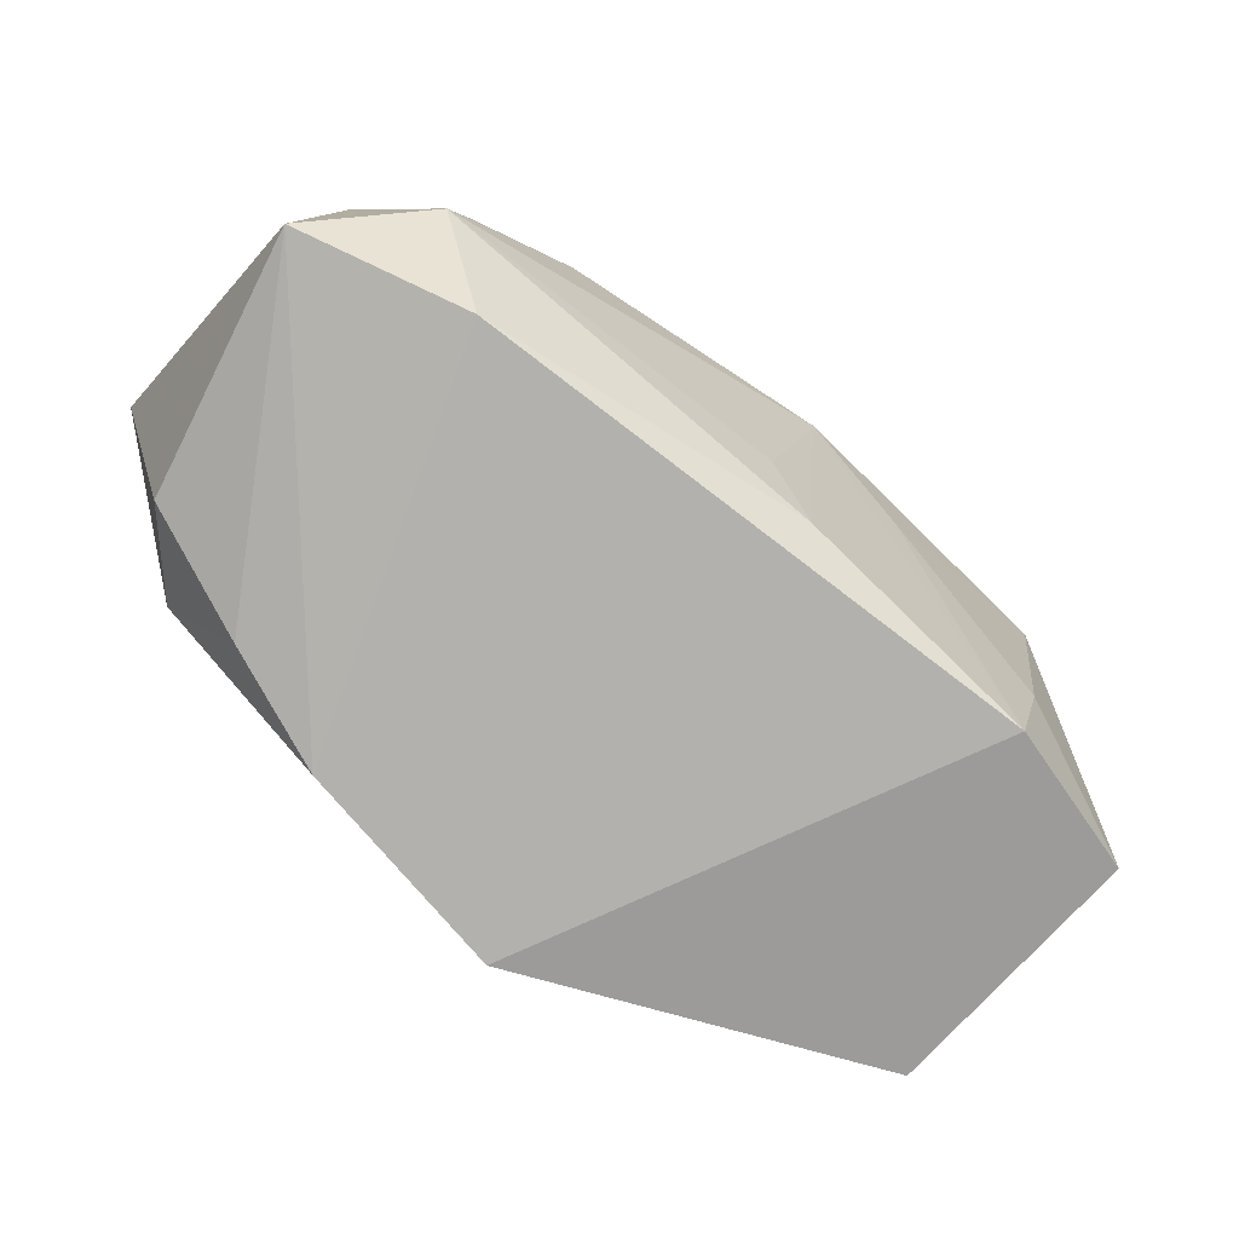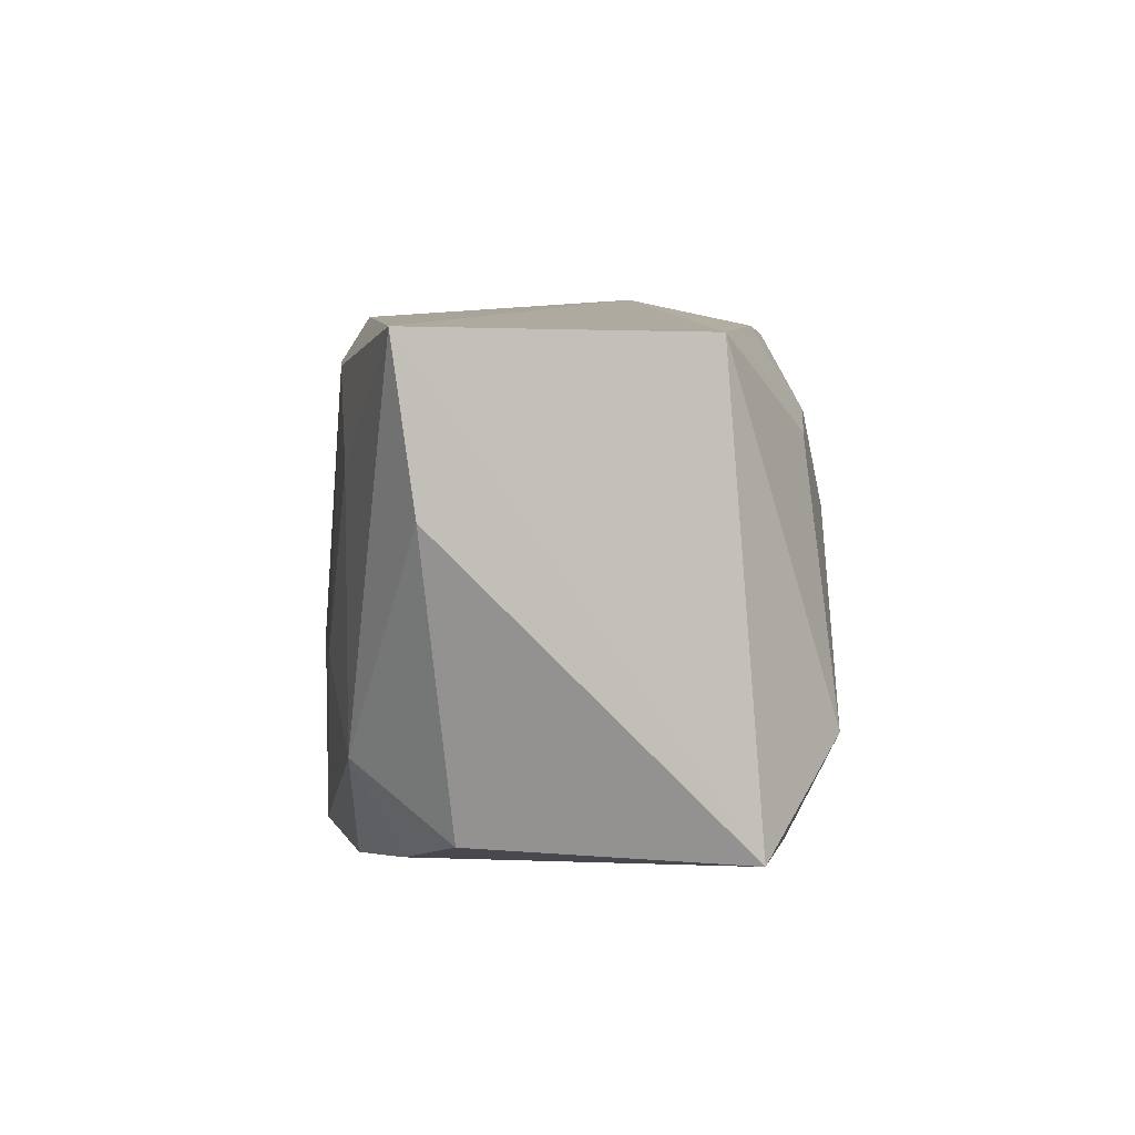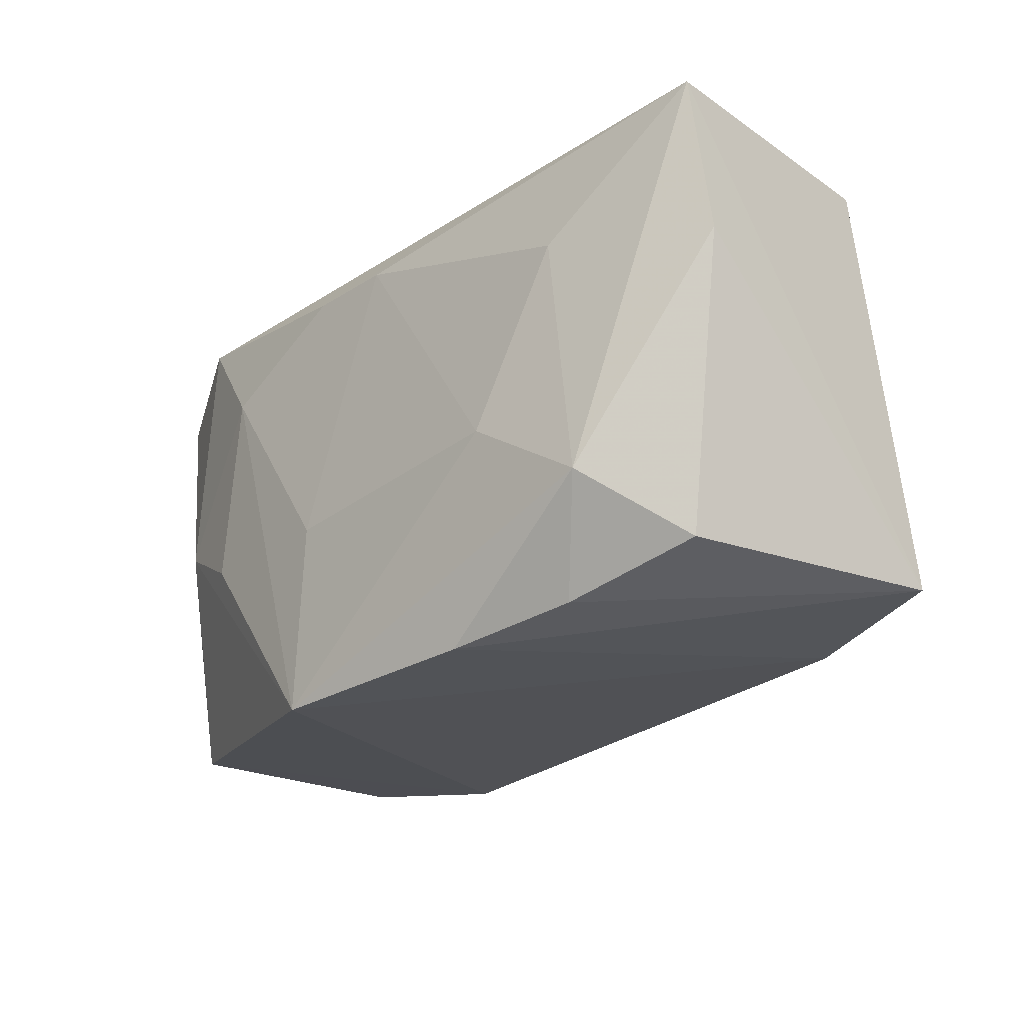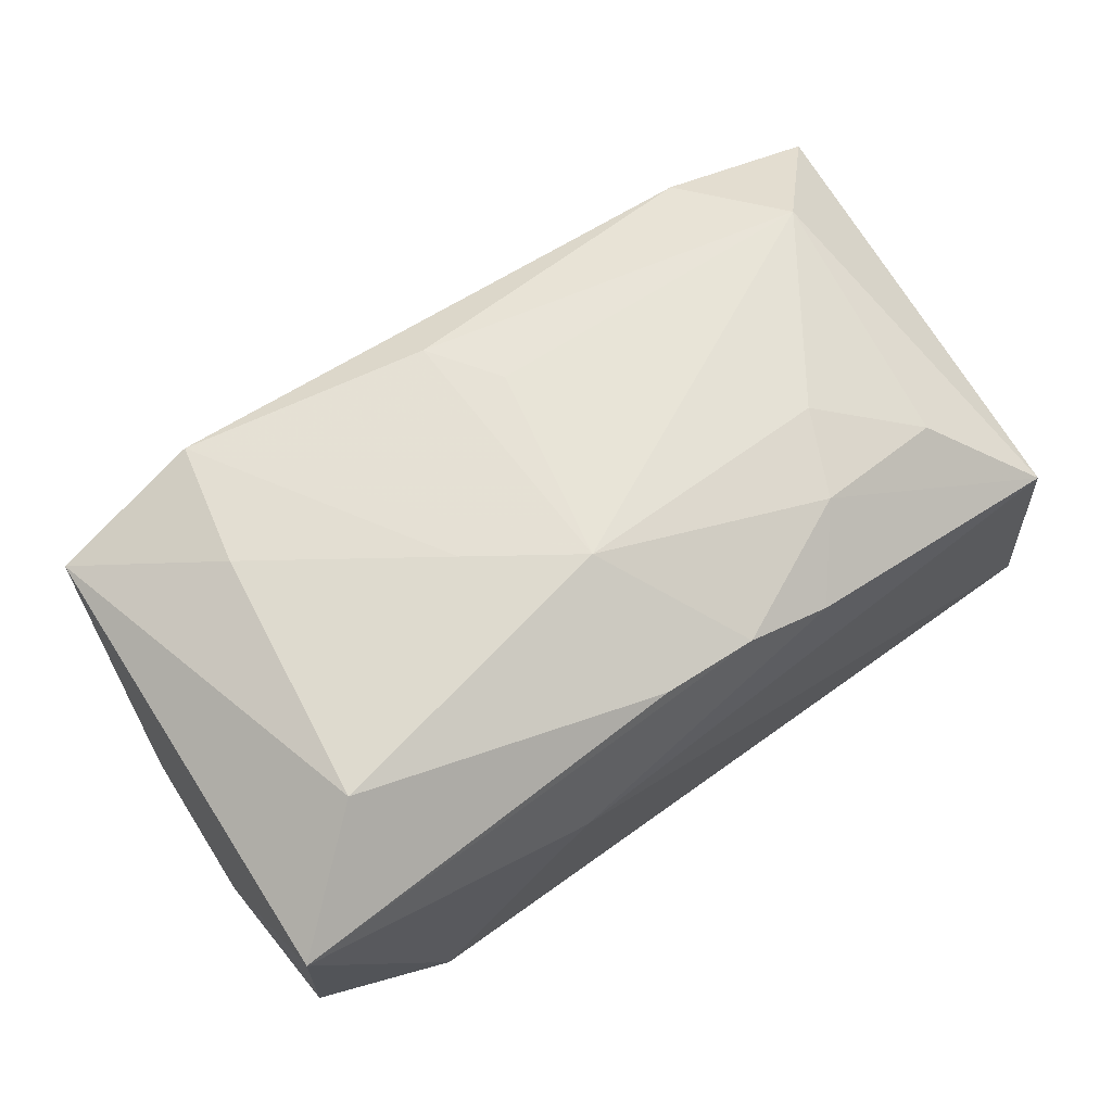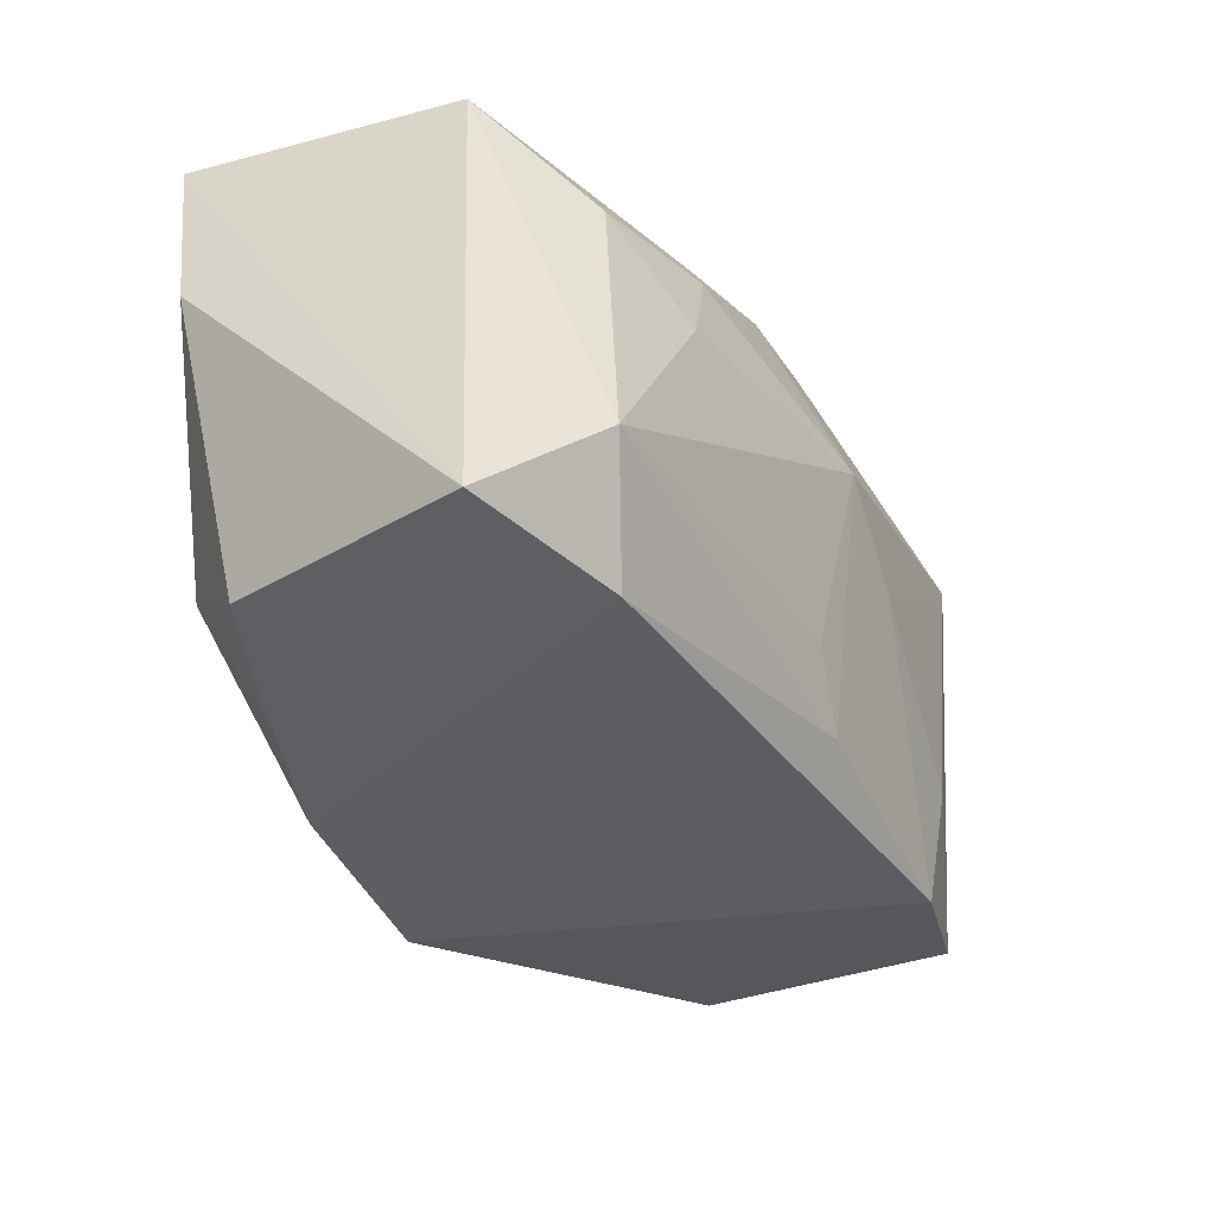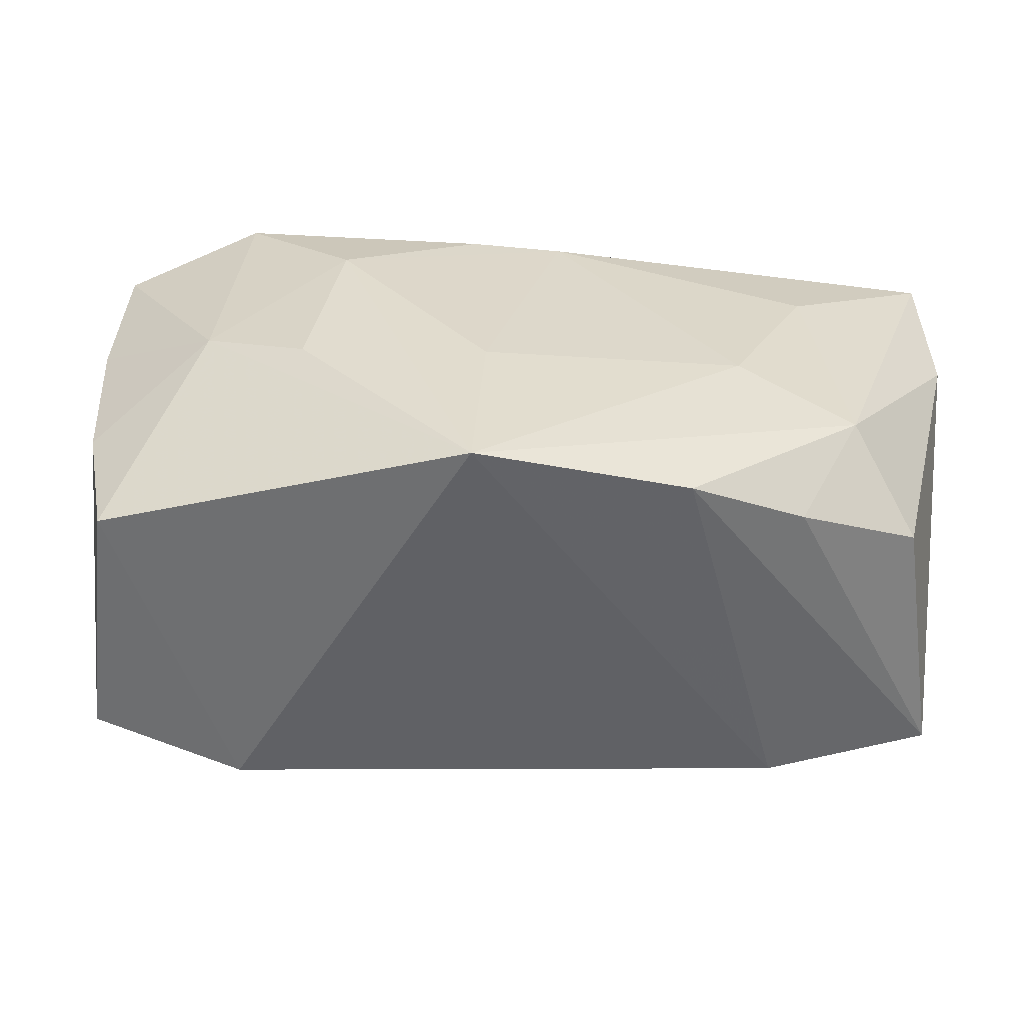
<metadata>
{"format":"obj","ext":"obj","renderer":"f3d","projection":"perspective","resolution":1024,"background":"white","views":[{"elev":-73.1,"azim":-42.1,"up":"+Y"},{"elev":7.4,"azim":-96.8,"up":"+Y"},{"elev":-22.6,"azim":-133.2,"up":"+Y"},{"elev":68.6,"azim":143.7,"up":"+Z"},{"elev":-32.7,"azim":-63.7,"up":"+Y"},{"elev":-55.7,"azim":173.2,"up":"+Y"}]}
</metadata>
<code>
v -0.003464 0.01359 0.01157
v 0.009411 0.01545 0.005635
v -0.01783 0.007061 -0.01322
v 0.02538 -0.01357 0.01074
v -0.0239 -0.01164 -0.008026
v -0.01265 -0.003451 -0.01411
v 0.02018 0.008273 0.01399
v -0.001725 0.01174 -0.01305
v 0.02701 -0.005779 -0.005161
v -0.02039 0.008955 0.01037
v -0.009126 -0.01555 -0.01253
v 0.02698 0.01348 0.009344
v -0.02736 0.01462 -0.01128
v 0.01914 0.01422 -0.01071
v 0.02048 -0.001291 -0.01075
v -0.01227 0.009587 0.01219
v -0.02791 -0.01206 0.007066
v -0.02791 0.005303 -0.01007
v 0.02713 0.01202 -0.006794
v -0.01632 -0.01405 -0.01032
v 0.001412 -0.0116 0.01323
v -0.008593 0.01418 0.009914
v 0.001537 0.005139 0.0151
v -0.02589 0.01425 0.005207
v 0.003923 -0.0166 -0.01411
v 0.004 0.01179 -0.0129
v -0.02237 -0.006505 0.01208
v 0.003199 -0.004966 -0.01411
v -0.01968 -0.007784 -0.01327
v 0.00229 0.01328 0.01185
v 0.01605 -0.01468 0.01299
v -0.01465 0.00453 0.01273
v 0.01252 0.007193 -0.01304
v -0.01819 -0.01313 0.01016
v 0.01441 -0.004392 -0.01264
v 0.02761 0.003421 -0.005782
v 0.02534 -0.01396 -0.005003
v 0.007526 0.0007048 0.01464
v 0.01784 -0.00703 0.01362
v -0.001329 -0.007181 0.01364
f 5 17 18
f 29 5 18
f 14 12 19
f 21 34 31
f 23 21 31
f 31 37 4
f 31 34 25
f 25 37 31
f 27 34 21
f 23 32 27
f 17 34 27
f 27 24 17
f 13 29 18
f 3 29 13
f 18 17 13
f 17 24 13
f 28 33 25
f 15 33 14
f 14 19 15
f 15 37 25
f 11 29 25
f 25 34 11
f 11 34 17
f 7 30 23
f 12 30 7
f 4 12 7
f 16 32 23
f 2 12 14
f 14 13 2
f 2 13 24
f 40 21 23
f 23 27 40
f 40 27 21
f 10 27 32
f 24 27 10
f 32 16 10
f 10 16 24
f 3 13 8
f 33 28 8
f 6 29 3
f 3 8 6
f 6 8 28
f 25 29 6
f 6 28 25
f 37 15 9
f 4 37 9
f 25 33 35
f 35 15 25
f 33 15 35
f 5 29 20
f 29 11 20
f 17 5 20
f 20 11 17
f 23 31 38
f 38 7 23
f 39 31 4
f 4 7 39
f 39 38 31
f 7 38 39
f 24 16 22
f 22 2 24
f 26 13 14
f 26 8 13
f 14 33 26
f 33 8 26
f 36 15 19
f 36 9 15
f 36 19 12
f 36 12 4
f 4 9 36
f 2 22 1
f 1 30 12
f 12 2 1
f 1 22 16
f 23 30 1
f 1 16 23

</code>
